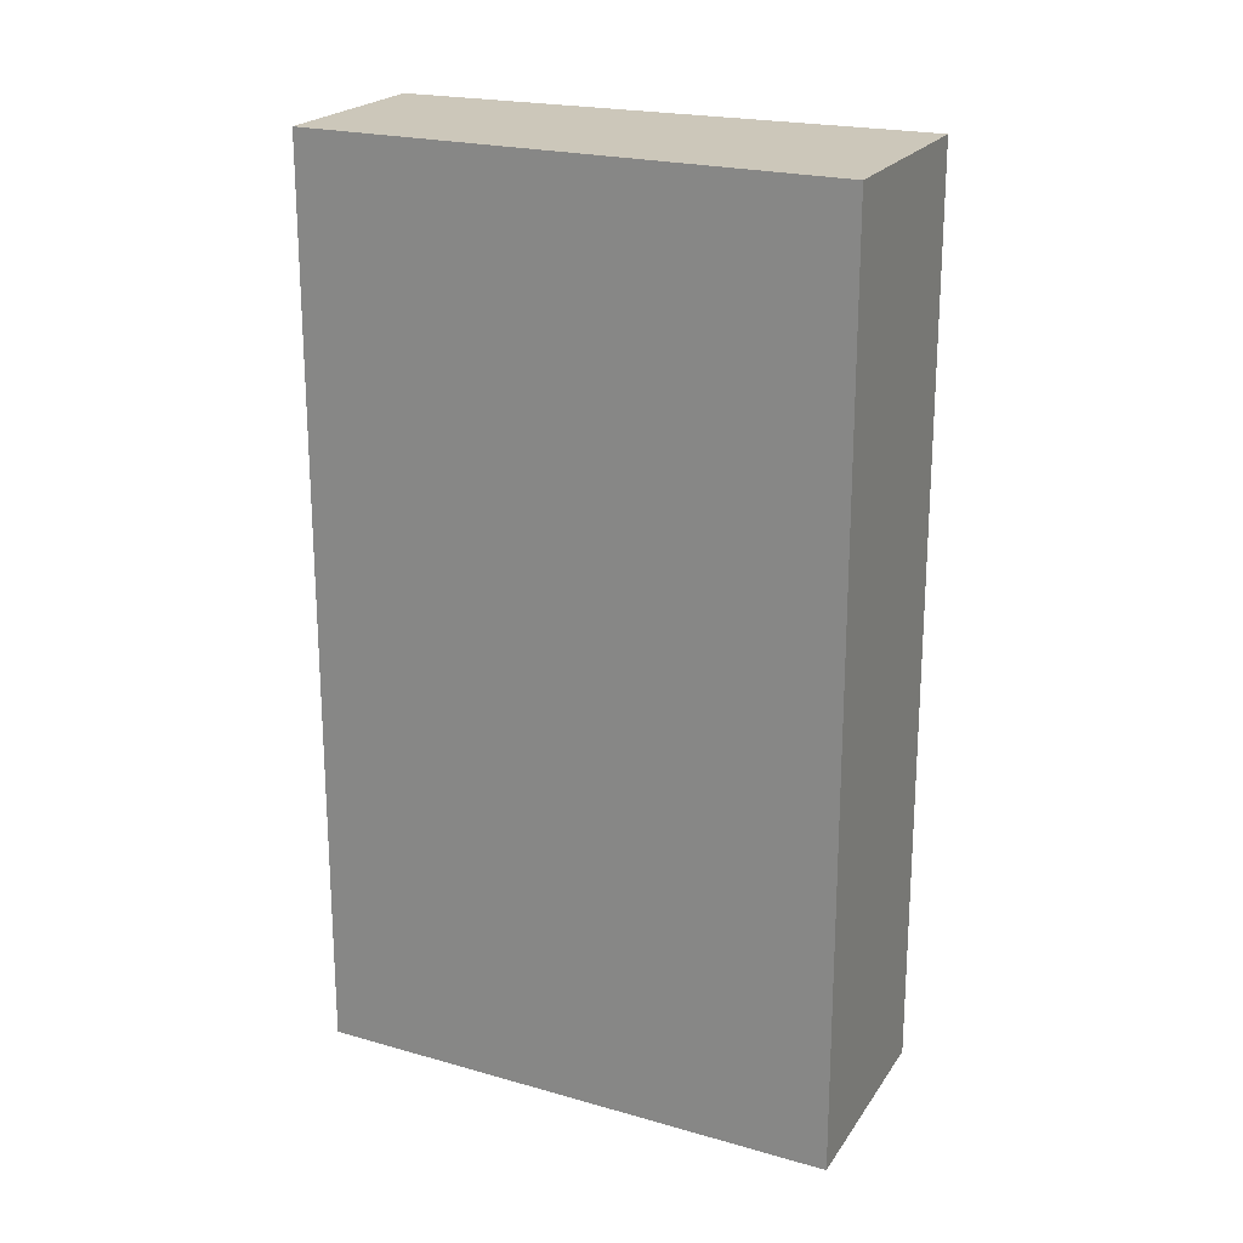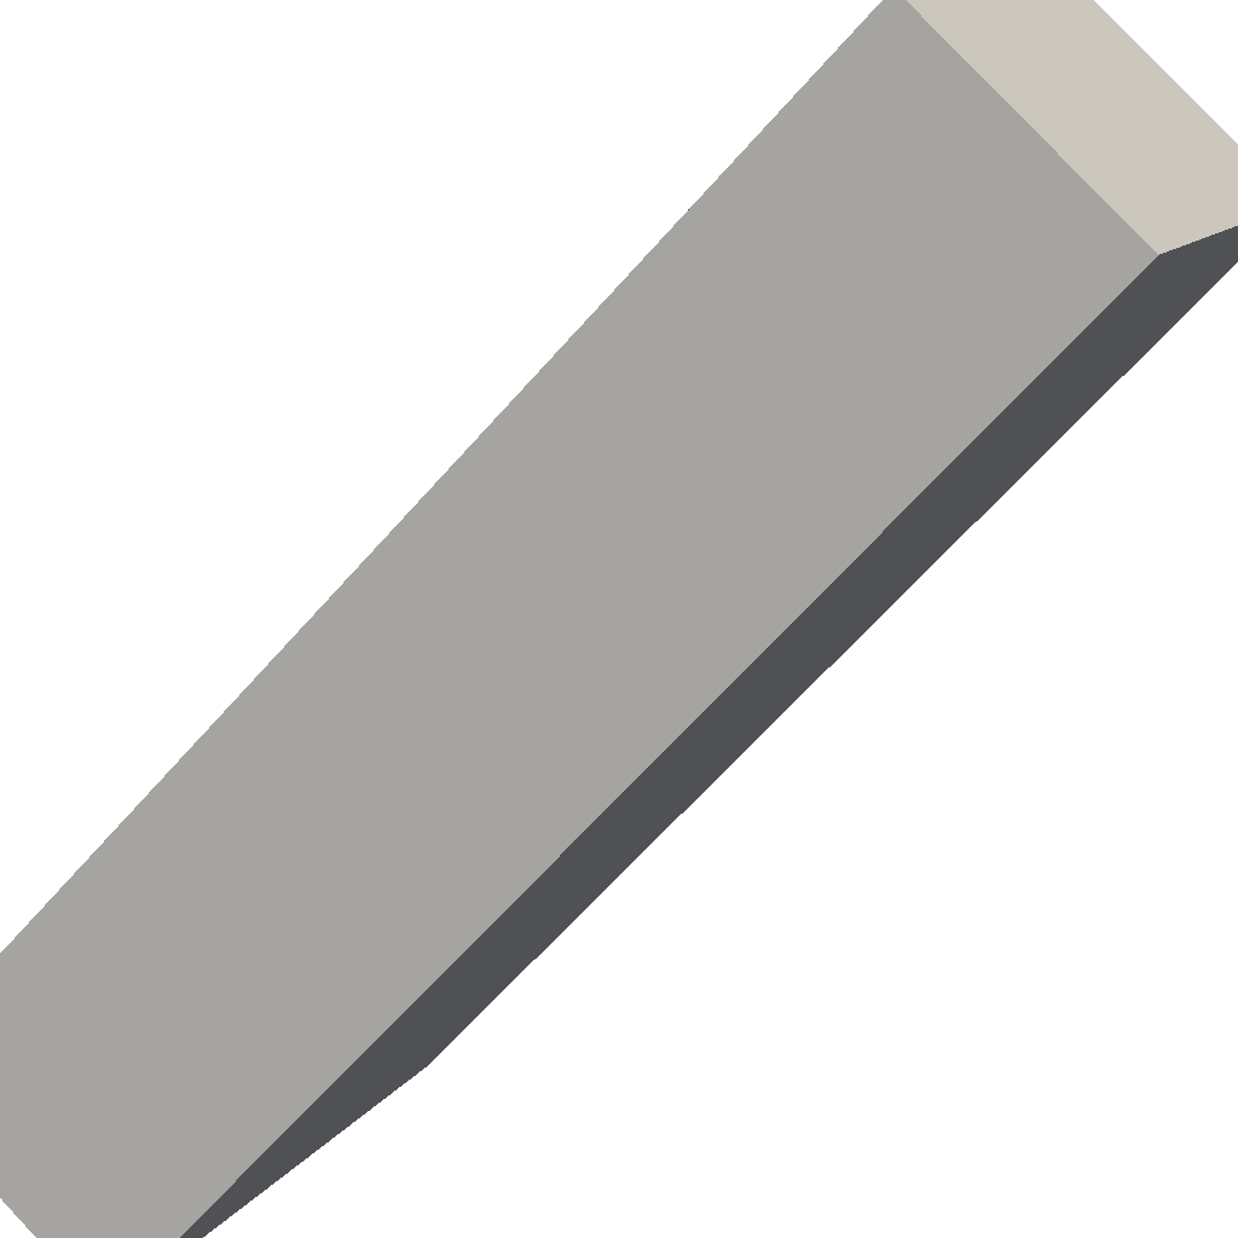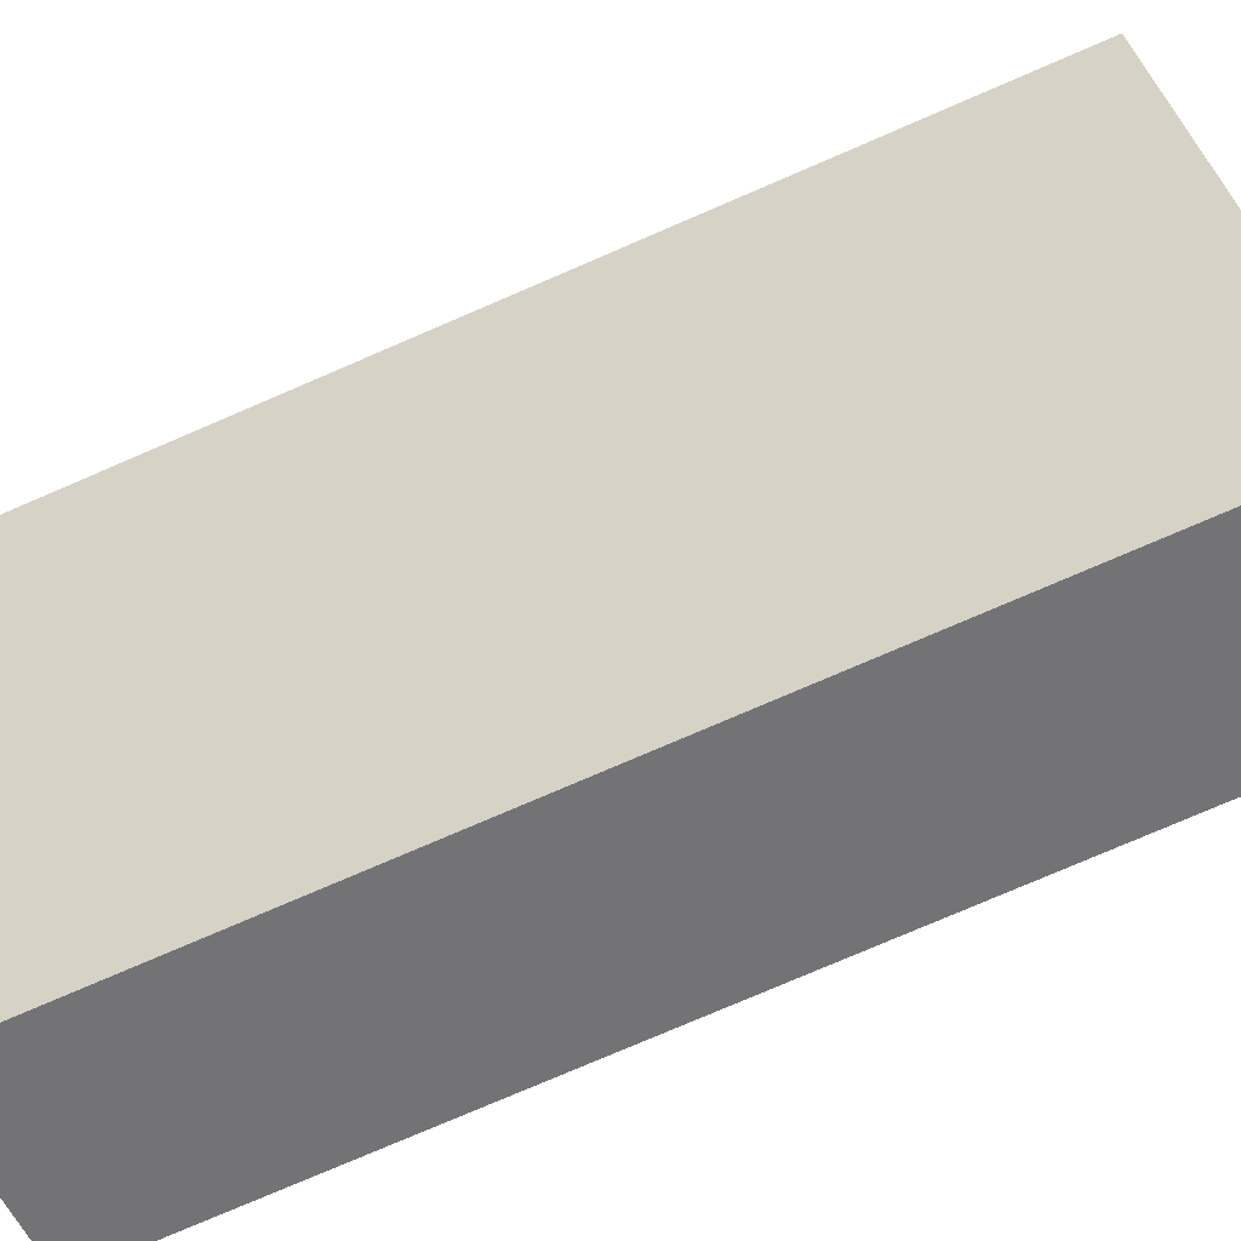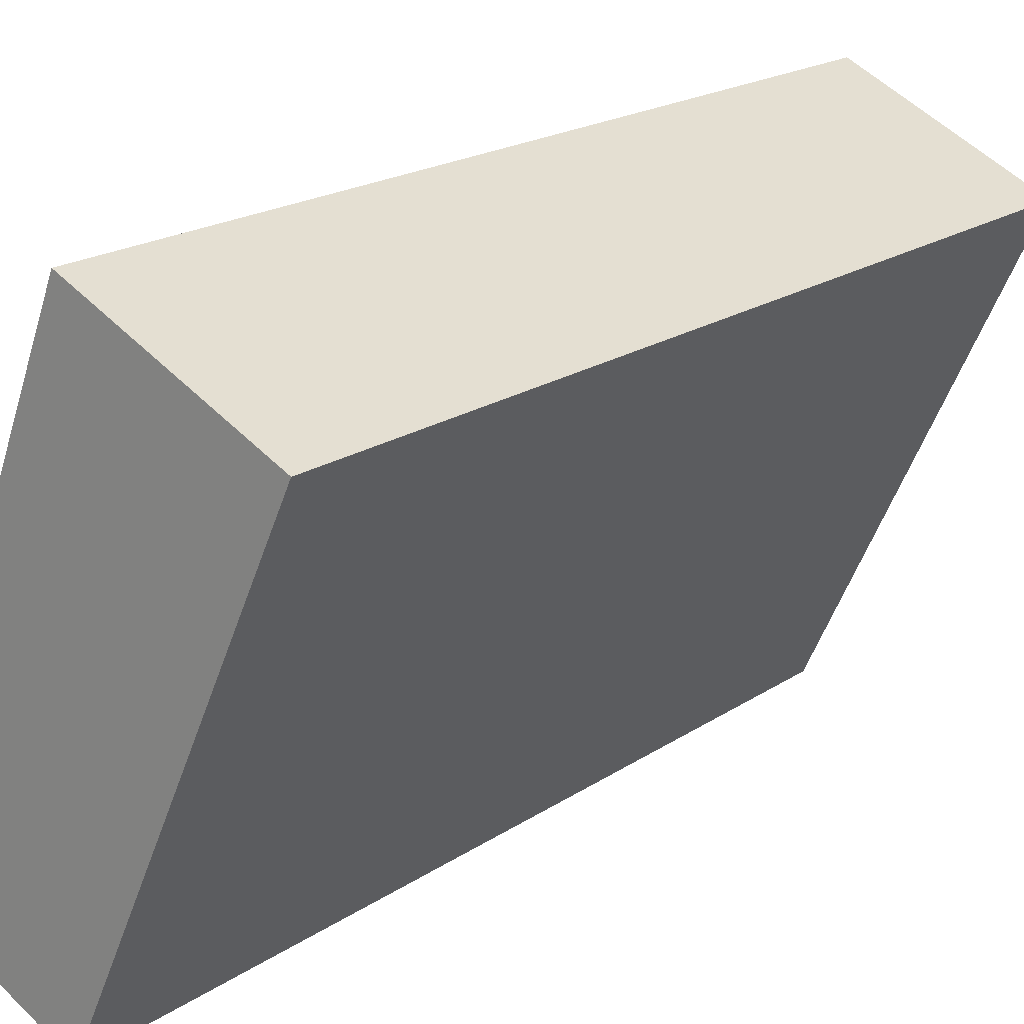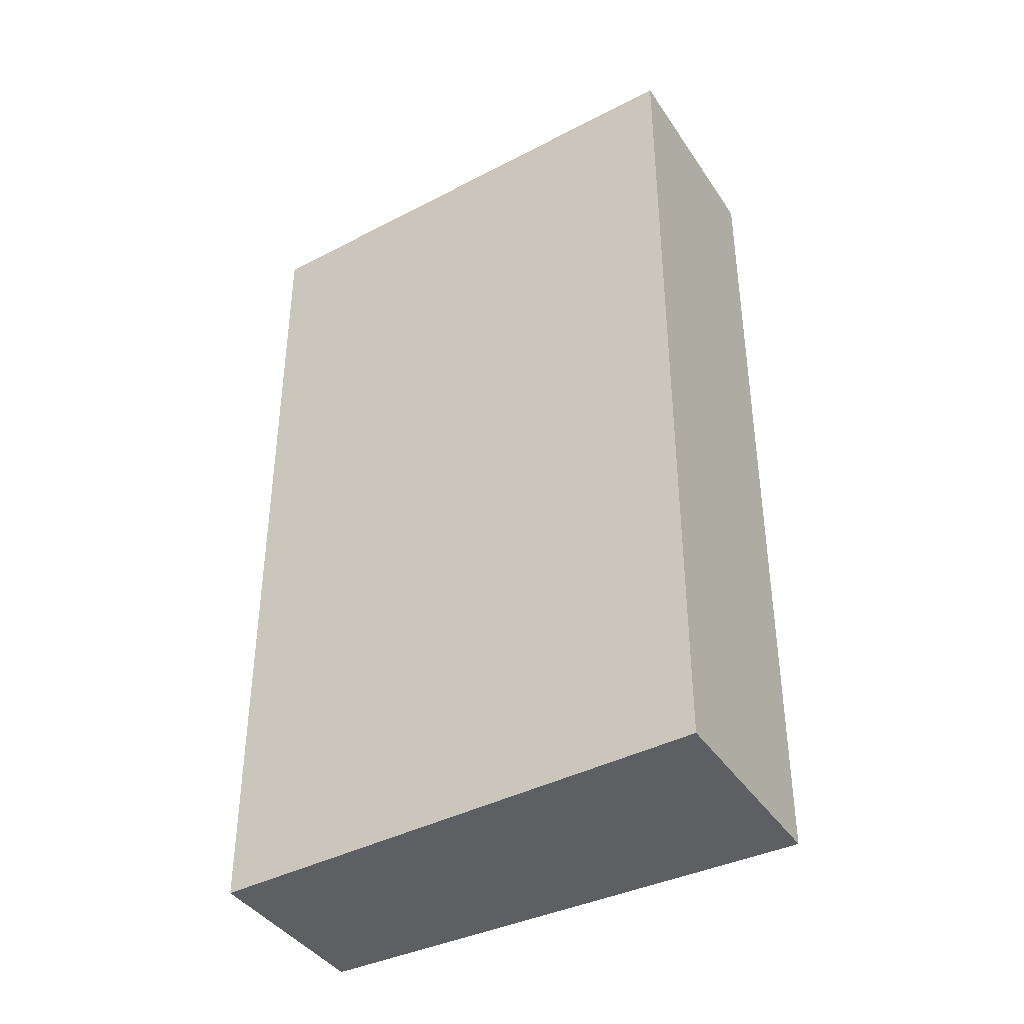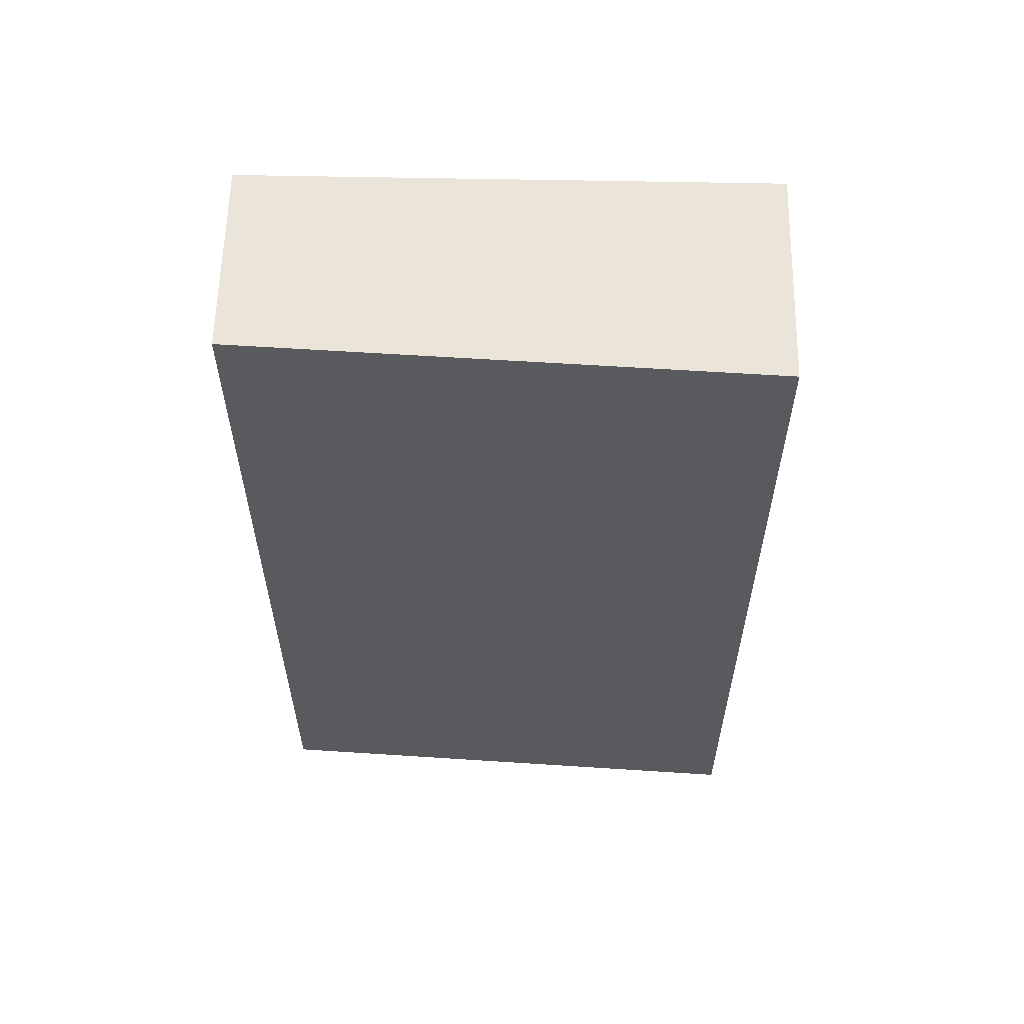
<metadata>
{"format":"obj","ext":"obj","renderer":"f3d","projection":"perspective","resolution":1024,"background":"white","views":[{"elev":21.5,"azim":-40.8,"up":"+Y"},{"elev":-63.2,"azim":-40.9,"up":"+Z"},{"elev":-78.6,"azim":113.2,"up":"+Z"},{"elev":19.7,"azim":39.3,"up":"+Z"},{"elev":-39.9,"azim":-34.8,"up":"+Y"},{"elev":59.4,"azim":-63.9,"up":"+Y"}]}
</metadata>
<code>
v  2.983 9.048 1.727
v  2.005 9.048 4.904
v  4.024 9.048 3.966
v  0.706 9.048 1.727
v  1.793 9.048 -0.833
v  0 9.048 5.54e-16
v  2.005 -3.003e-16 4.904
v  4.024 -2.428e-16 3.966
v  1.793 5.101e-17 -0.833
v  2.983 -1.057e-16 1.727
v  0 0 0
v  0.706 -1.057e-16 1.727
g defaultobject
f 1 2 3
f 2 1 4
f 4 1 5
f 4 5 6
f 7 3 2
f 3 7 8
f 8 1 3
f 1 8 5
f 5 8 9
f 9 8 10
f 9 6 5
f 6 9 11
f 4 7 2
f 7 4 6
f 7 6 12
f 12 6 11
f 12 8 7
f 8 12 10
f 10 12 9
f 9 12 11

</code>
